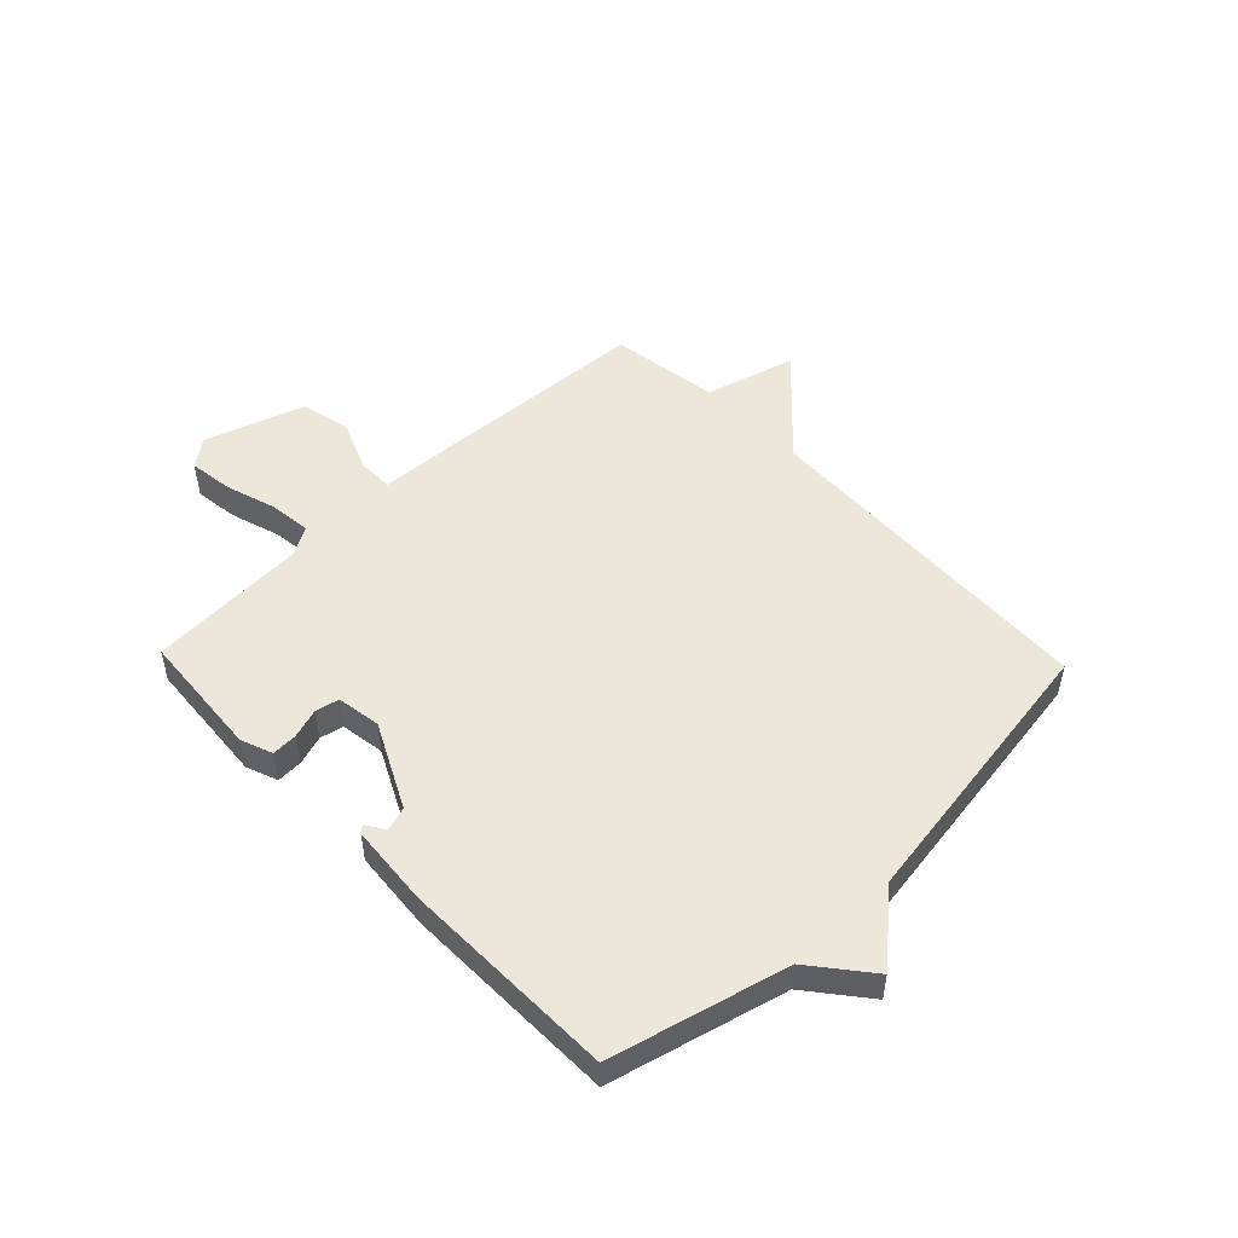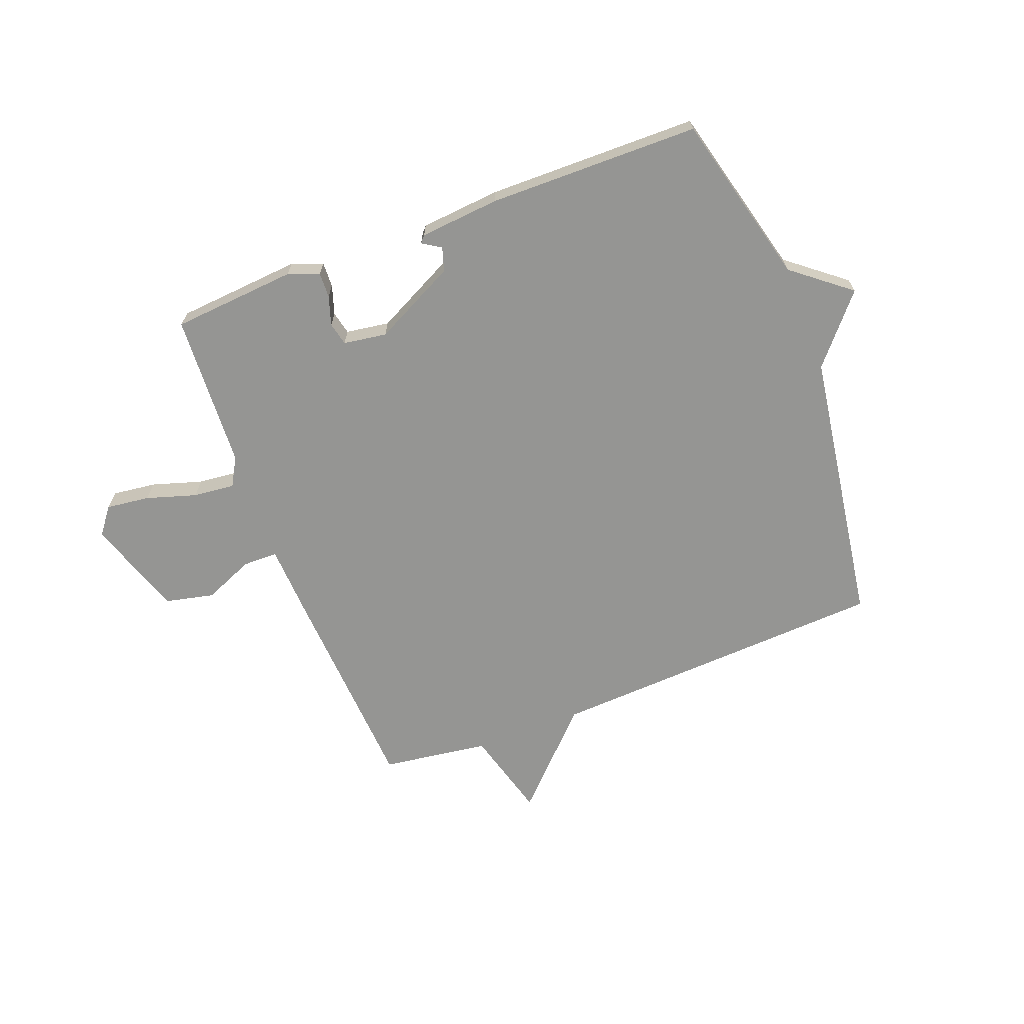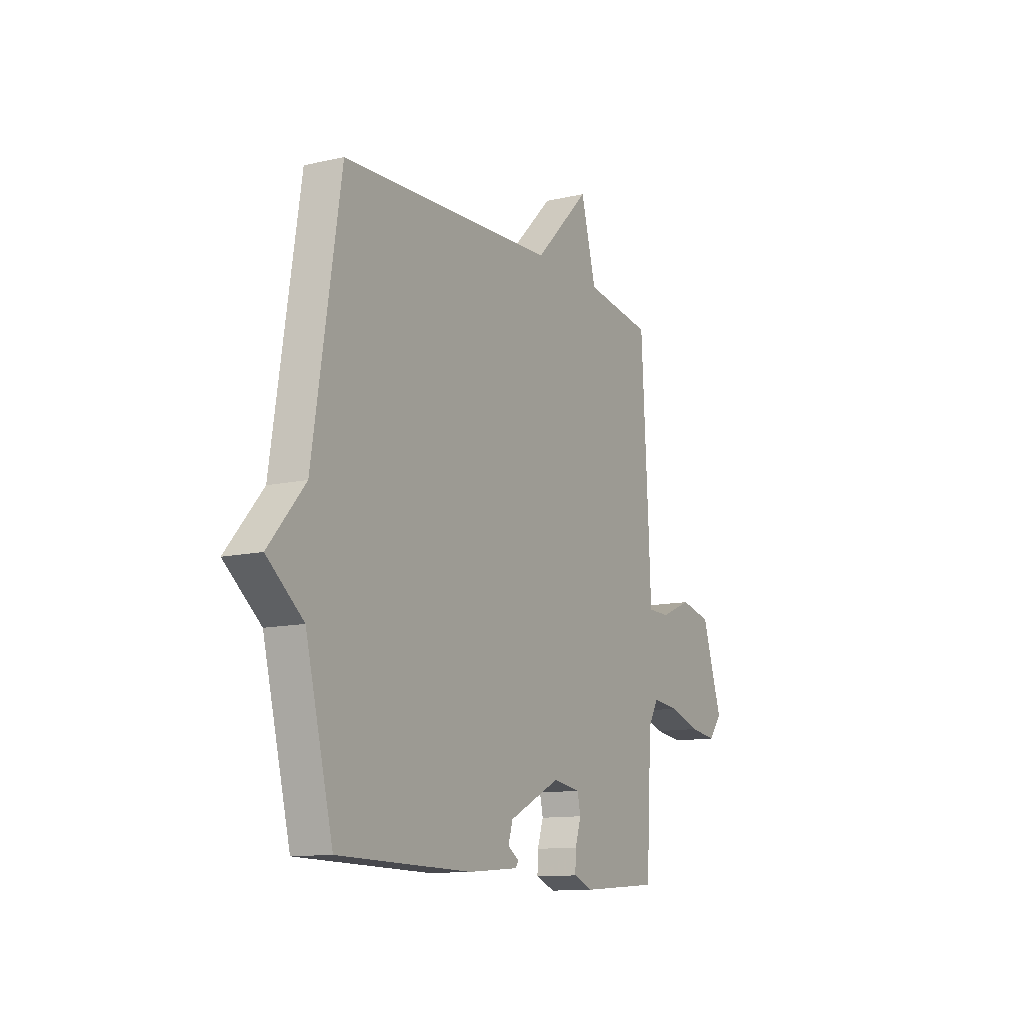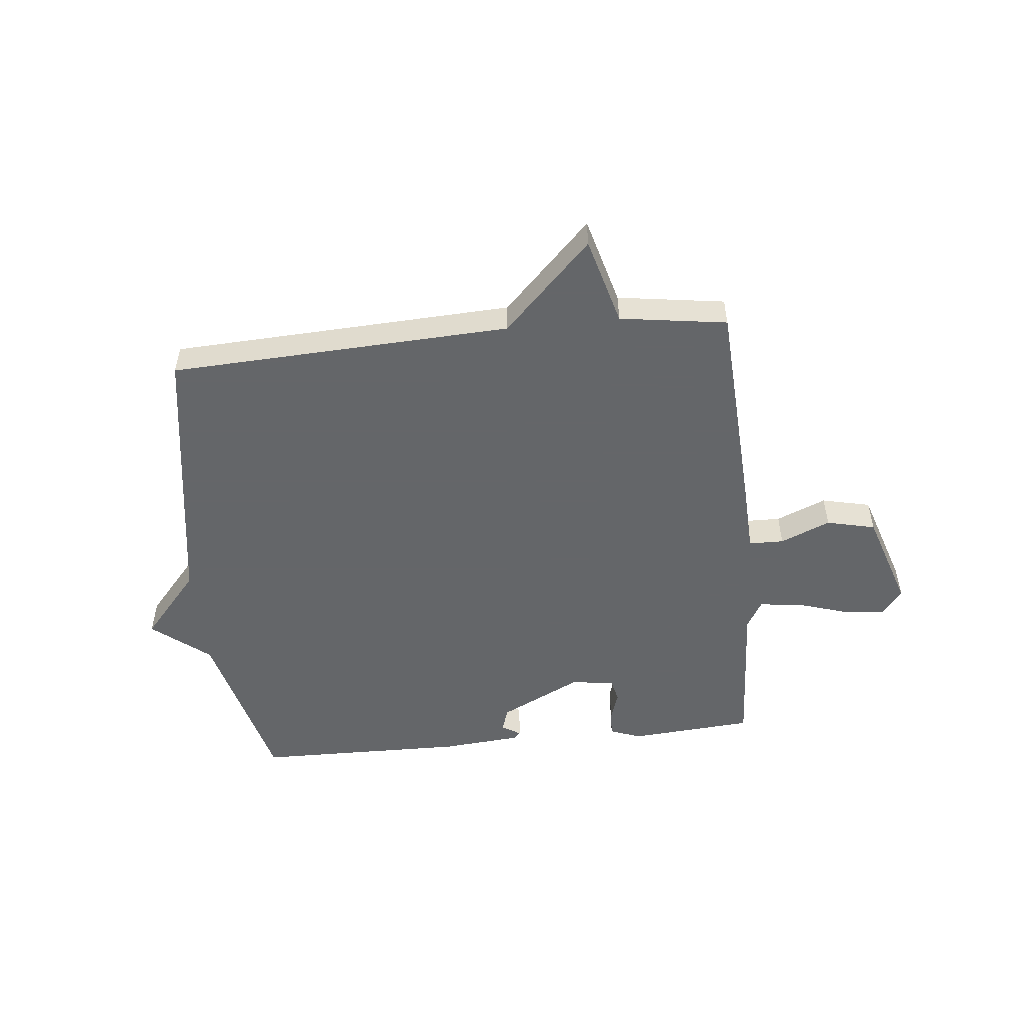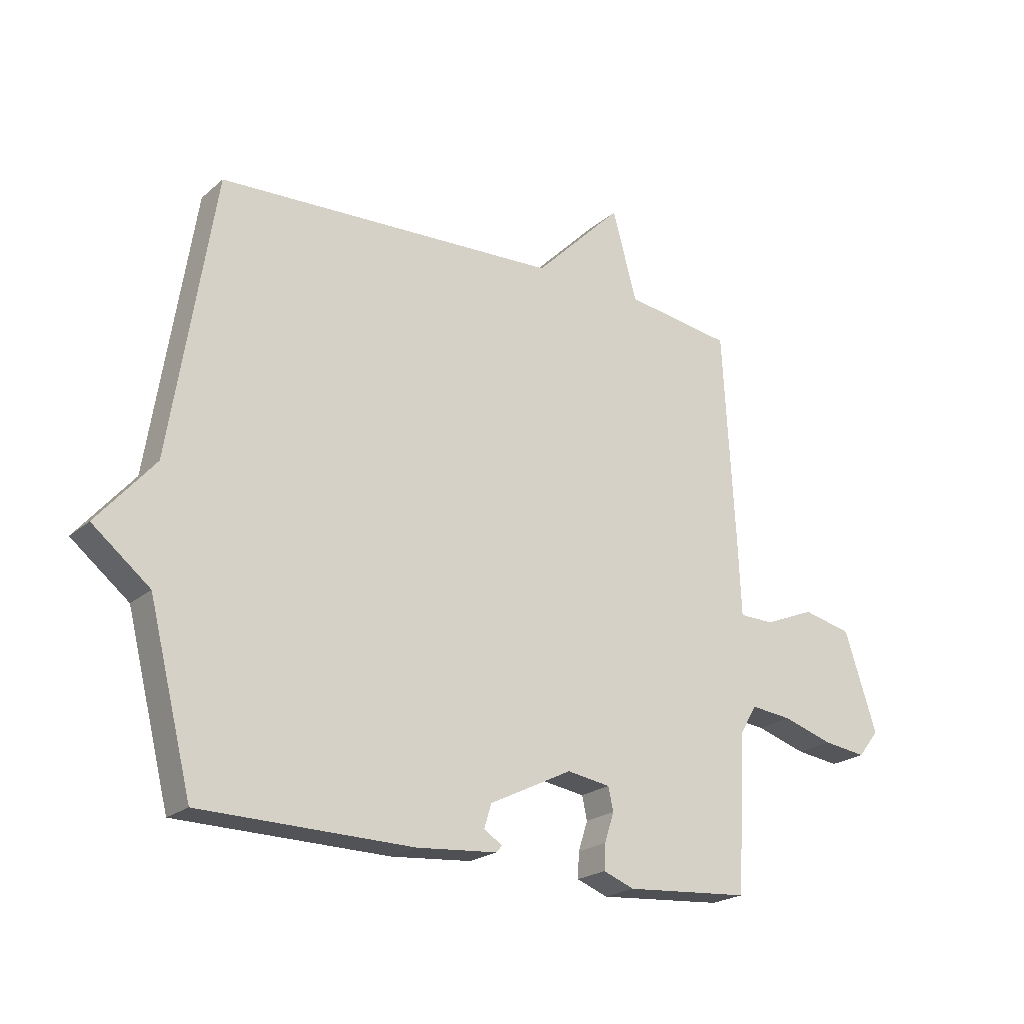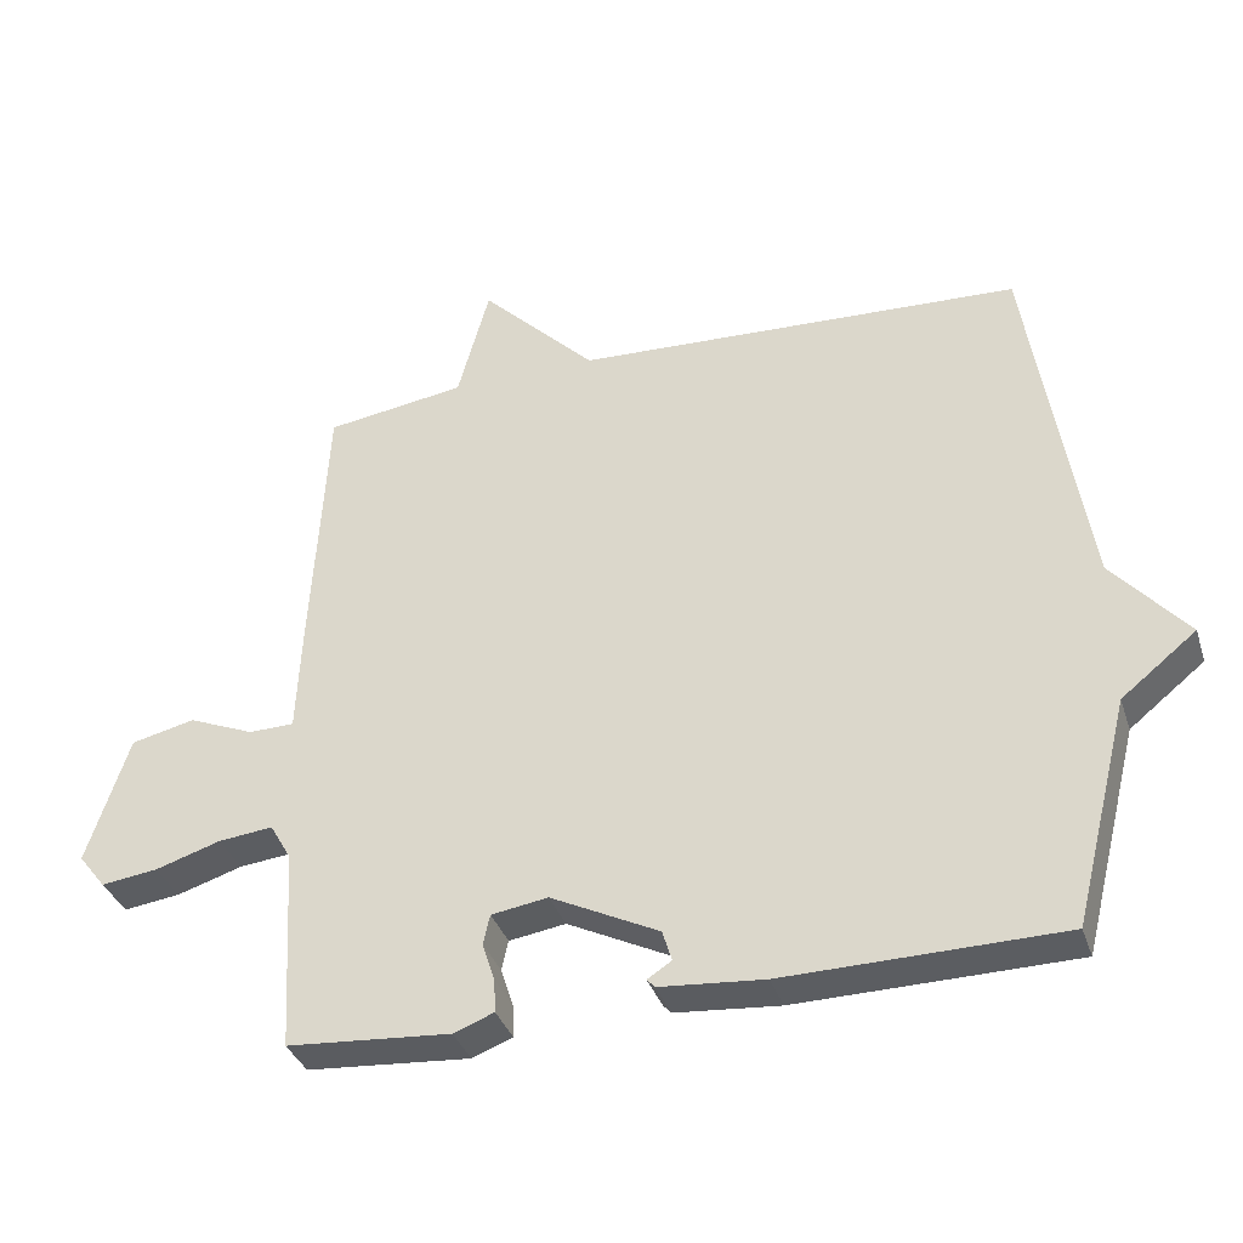
<metadata>
{"format":"obj","ext":"obj","renderer":"f3d","projection":"perspective","resolution":1024,"background":"white","views":[{"elev":50.5,"azim":-133.8,"up":"+Y"},{"elev":-67.3,"azim":-158.8,"up":"+Y"},{"elev":-11.9,"azim":-61.4,"up":"+Z"},{"elev":-51.7,"azim":5.9,"up":"+Y"},{"elev":-21.8,"azim":-34.7,"up":"+Z"},{"elev":-35.6,"azim":-162.7,"up":"+Z"}]}
</metadata>
<code>
v -0.5 0.07 -0.5
v -0.577 0.07 -0.194
v -0.679 0.07 -0.112
v -0.577 0.07 0.006
v -0.5 0.07 0.5
v 0.109 0.07 0.528
v 0.266 0.07 0.686
v 0.309 0.07 0.528
v 0.5 0.07 0.5
v 0.521 0.07 0.123
v 0.527 0.07 -0.013
v 0.589 0.07 -0.014
v 0.678 0.07 0.023
v 0.765 0.07 0.003
v 0.822 0.07 -0.172
v 0.785 0.07 -0.219
v 0.708 0.07 -0.209
v 0.619 0.07 -0.181
v 0.545 0.07 -0.173
v 0.516 0.07 -0.223
v 0.5 0.07 -0.5
v 0.278 0.07 -0.517
v 0.223 0.07 -0.496
v 0.225 0.07 -0.451
v 0.242 0.07 -0.399
v 0.233 0.07 -0.358
v 0.156 0.07 -0.346
v 0.009 0.07 -0.419
v -0.004 0.07 -0.461
v 0.029 0.07 -0.482
v 0.018 0.07 -0.494
v -0.124 0.07 -0.506
v -0.5 0 -0.5
v -0.577 0 -0.194
v -0.679 0 -0.112
v -0.577 0 0.006
v -0.5 0 0.5
v 0.109 0 0.528
v 0.266 0 0.686
v 0.309 0 0.528
v 0.5 0 0.5
v 0.521 0 0.123
v 0.527 0 -0.013
v 0.589 0 -0.014
v 0.678 0 0.023
v 0.765 0 0.003
v 0.822 0 -0.172
v 0.785 0 -0.219
v 0.708 0 -0.209
v 0.619 0 -0.181
v 0.545 0 -0.173
v 0.516 0 -0.223
v 0.5 0 -0.5
v 0.278 0 -0.517
v 0.223 0 -0.496
v 0.225 0 -0.451
v 0.242 0 -0.399
v 0.233 0 -0.358
v 0.156 0 -0.346
v 0.009 0 -0.419
v -0.004 0 -0.461
v 0.029 0 -0.482
v 0.018 0 -0.494
v -0.124 0 -0.506
f 32 1 2
f 31 32 2
f 30 31 2
f 29 30 2
f 2 3 4
f 29 2 4
f 28 29 4
f 4 5 6
f 28 4 6
f 27 28 6
f 6 7 8
f 27 6 8
f 26 27 8
f 9 10 11
f 8 9 11
f 26 8 11
f 25 26 11
f 24 25 11
f 23 24 11
f 22 23 11
f 21 22 11
f 20 21 11
f 19 20 11 12
f 13 14 15
f 12 13 15
f 19 12 15
f 18 19 15
f 15 16 17 18
f 34 33 64
f 34 64 63
f 34 63 62
f 34 62 61
f 36 35 34
f 36 34 61
f 36 61 60
f 38 37 36
f 38 36 60
f 38 60 59
f 40 39 38
f 40 38 59
f 40 59 58
f 43 42 41
f 43 41 40
f 43 40 58
f 43 58 57
f 43 57 56
f 43 56 55
f 43 55 54
f 43 54 53
f 43 53 52
f 44 43 52 51
f 47 46 45
f 47 45 44
f 47 44 51
f 47 51 50
f 50 49 48 47
f 1 33 34 2
f 2 34 35 3
f 3 35 36 4
f 4 36 37 5
f 5 37 38 6
f 6 38 39 7
f 7 39 40 8
f 8 40 41 9
f 9 41 42 10
f 10 42 43 11
f 11 43 44 12
f 12 44 45 13
f 13 45 46 14
f 14 46 47 15
f 15 47 48 16
f 16 48 49 17
f 17 49 50 18
f 18 50 51 19
f 19 51 52 20
f 20 52 53 21
f 21 53 54 22
f 22 54 55 23
f 23 55 56 24
f 24 56 57 25
f 25 57 58 26
f 26 58 59 27
f 27 59 60 28
f 28 60 61 29
f 29 61 62 30
f 30 62 63 31
f 31 63 64 32
f 32 64 33 1

</code>
